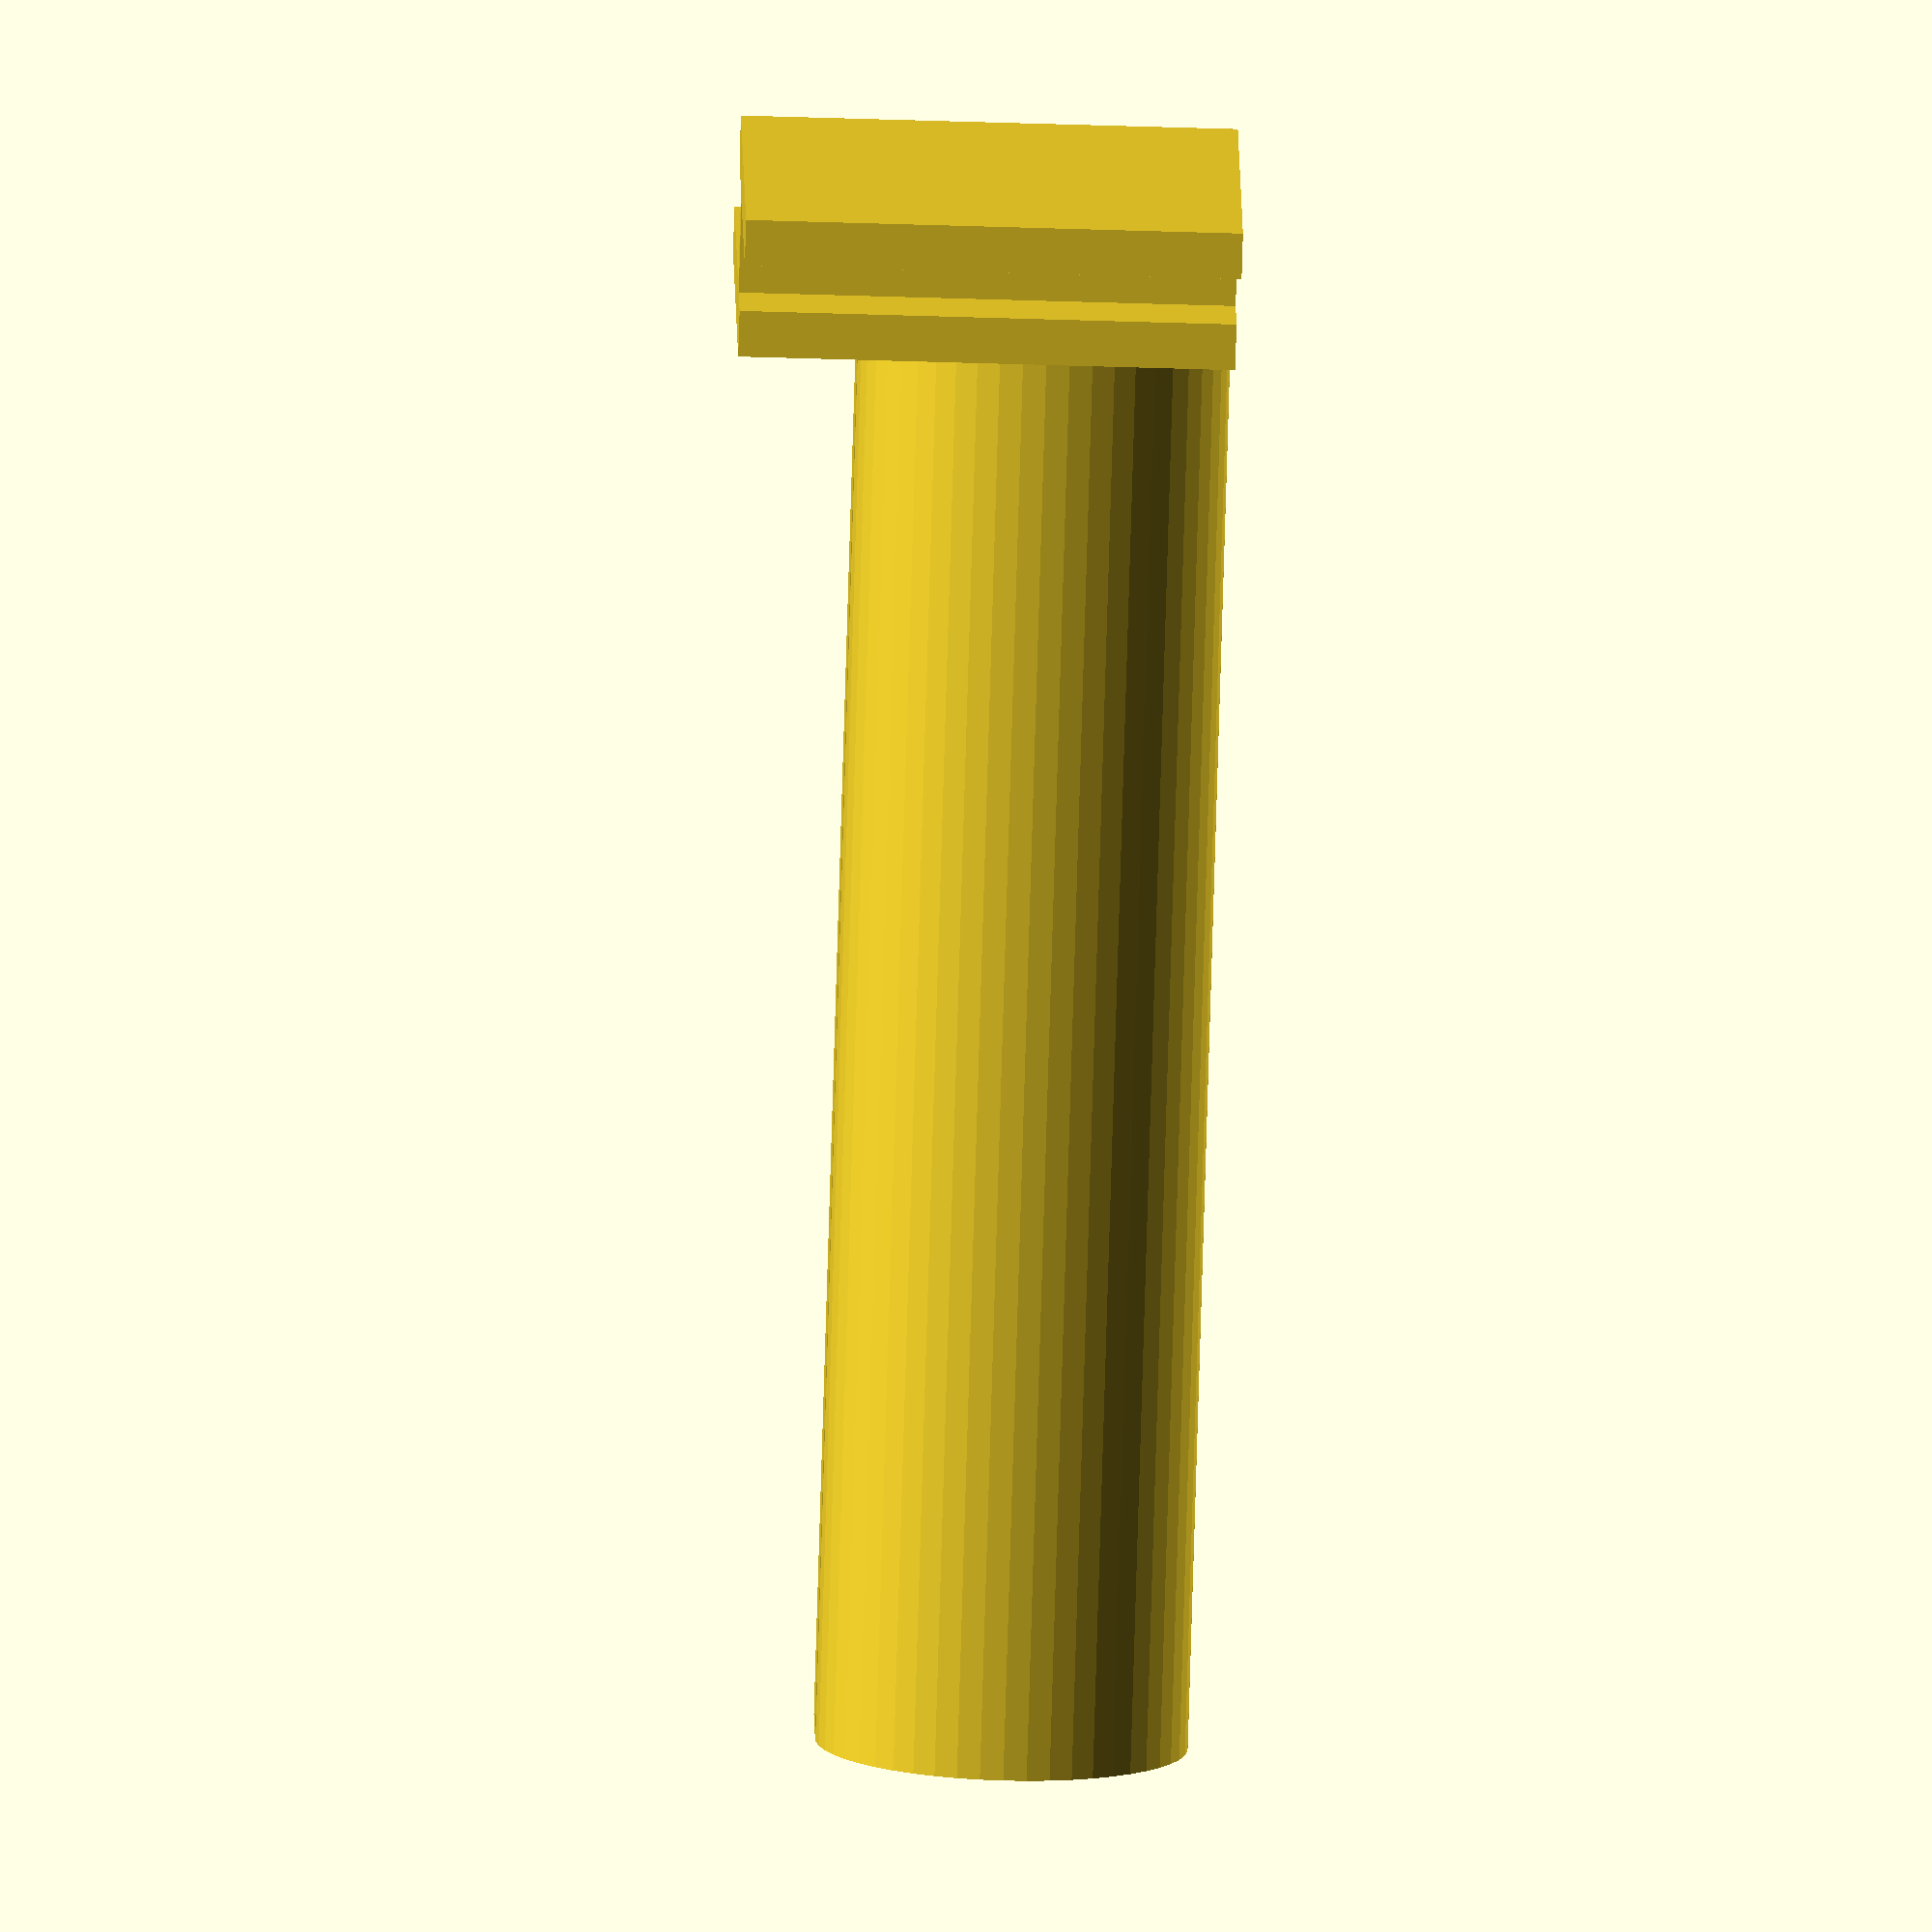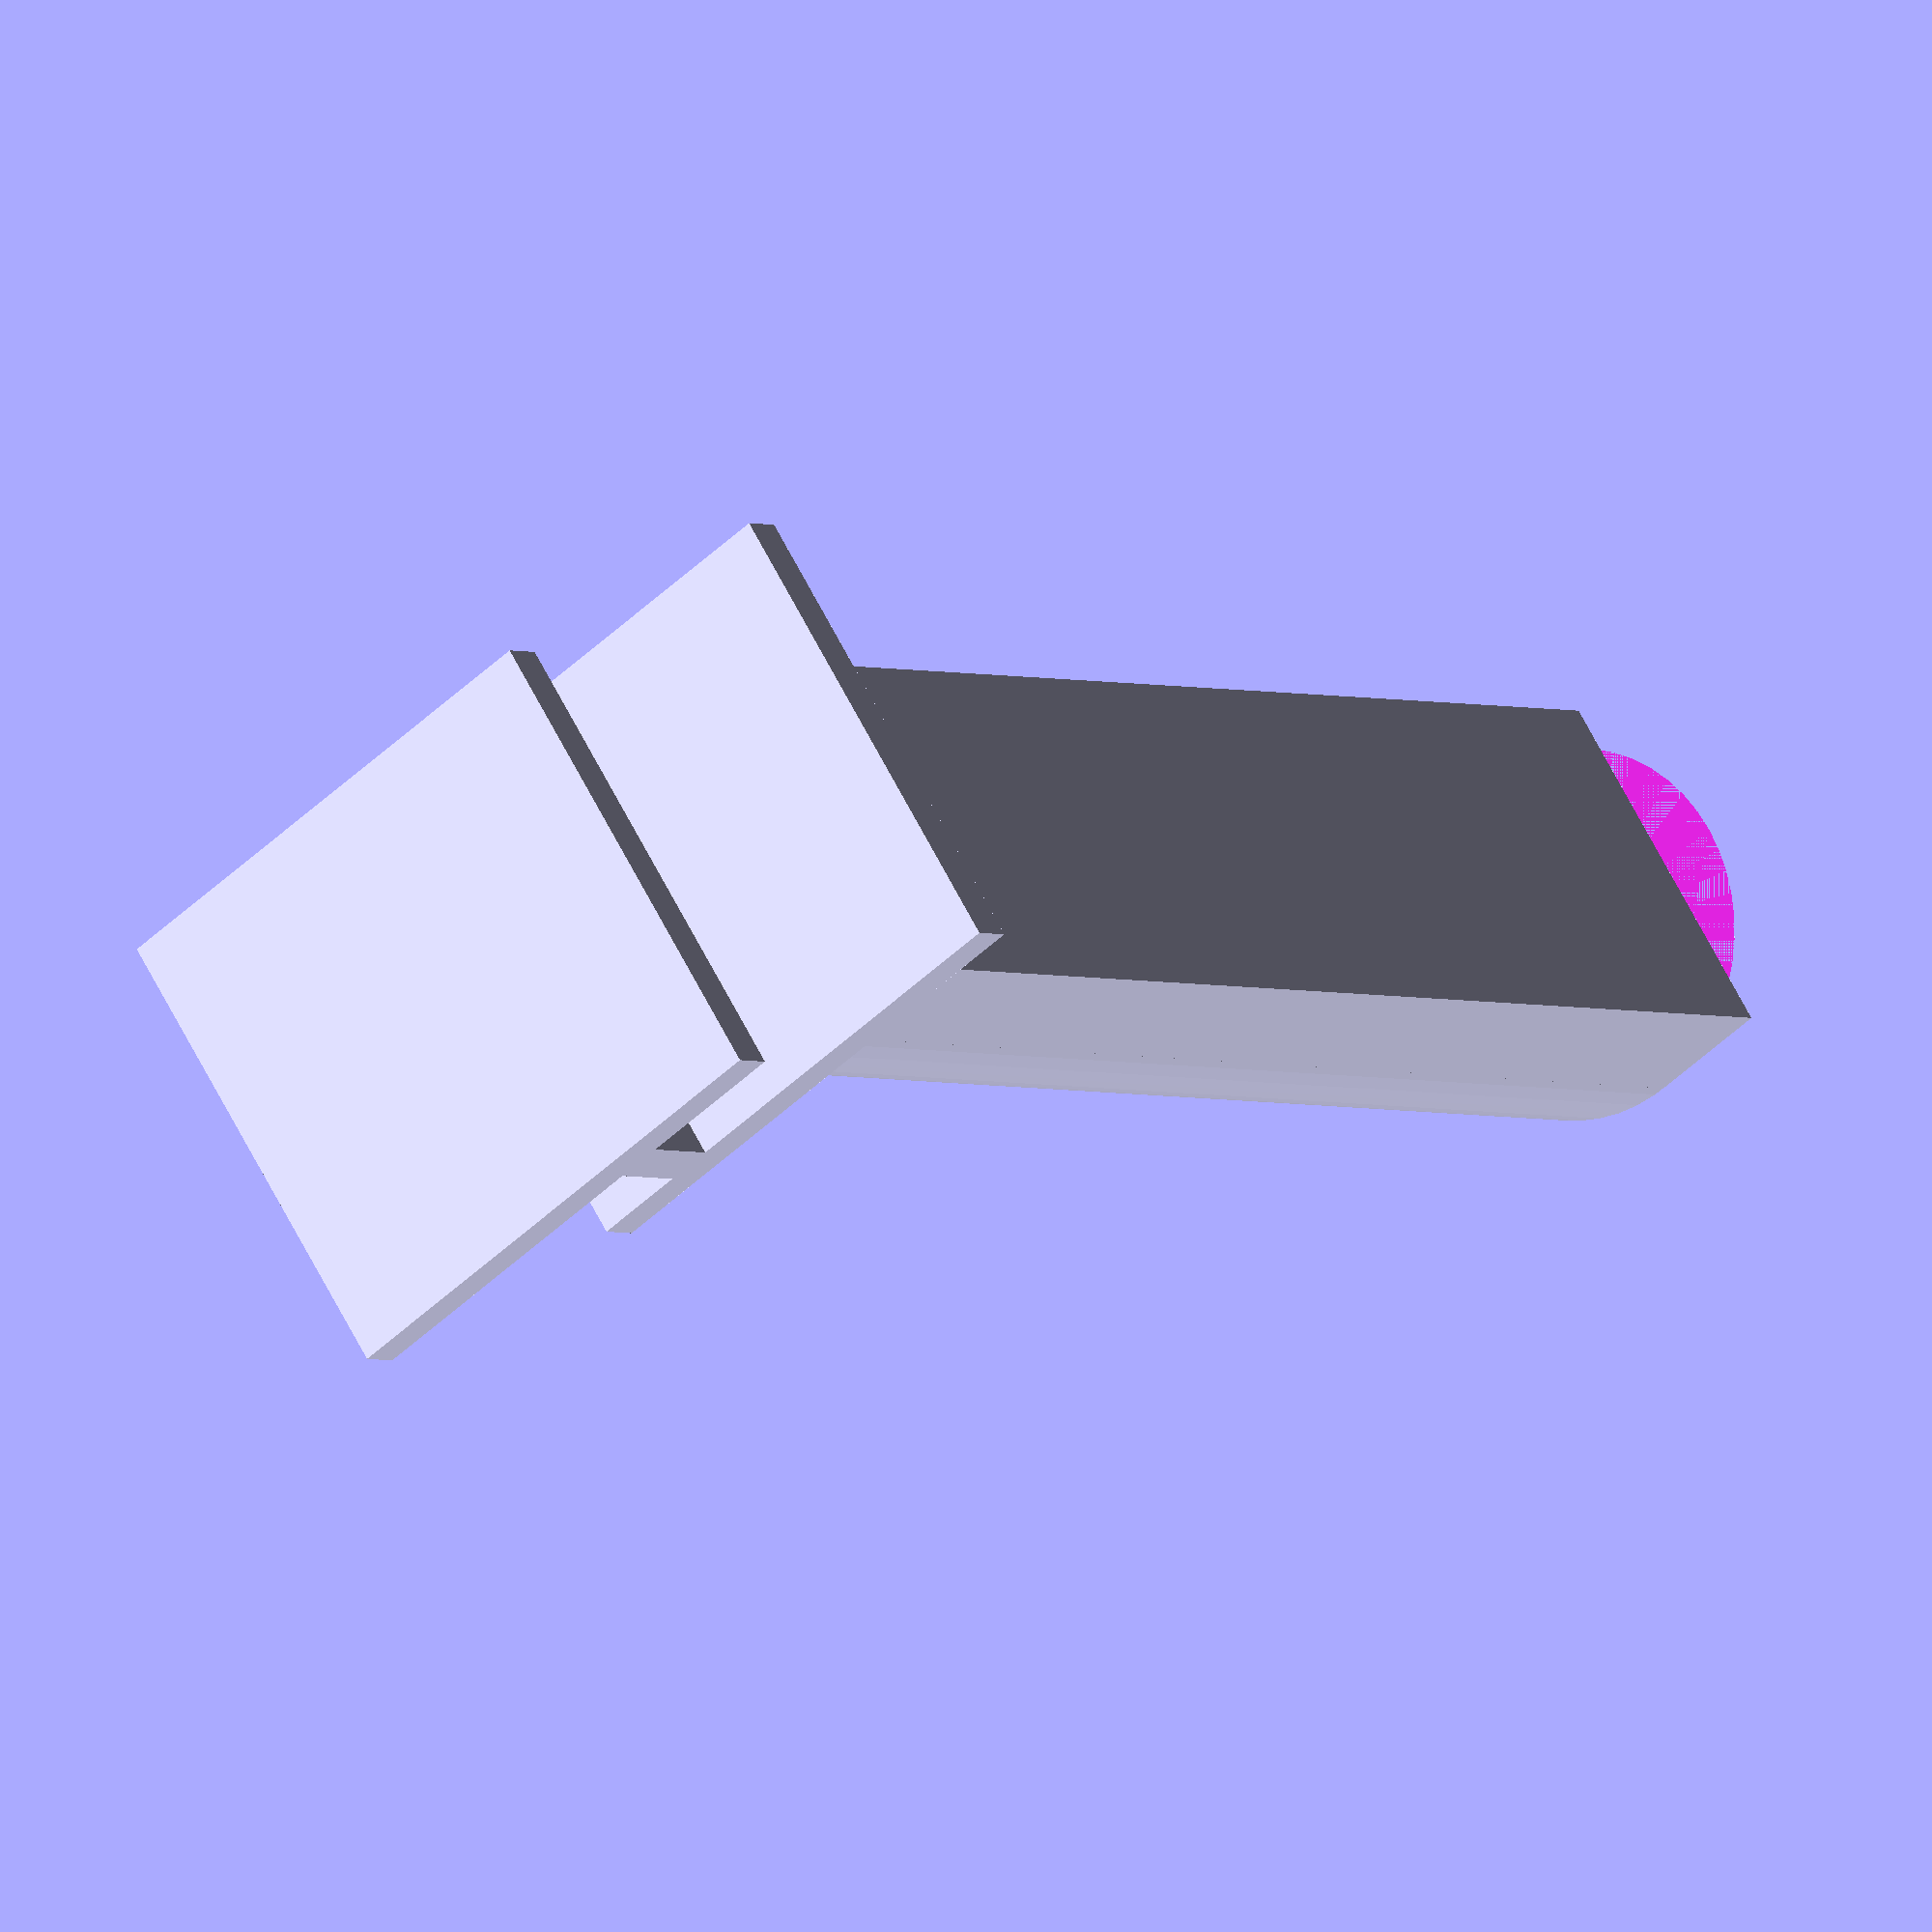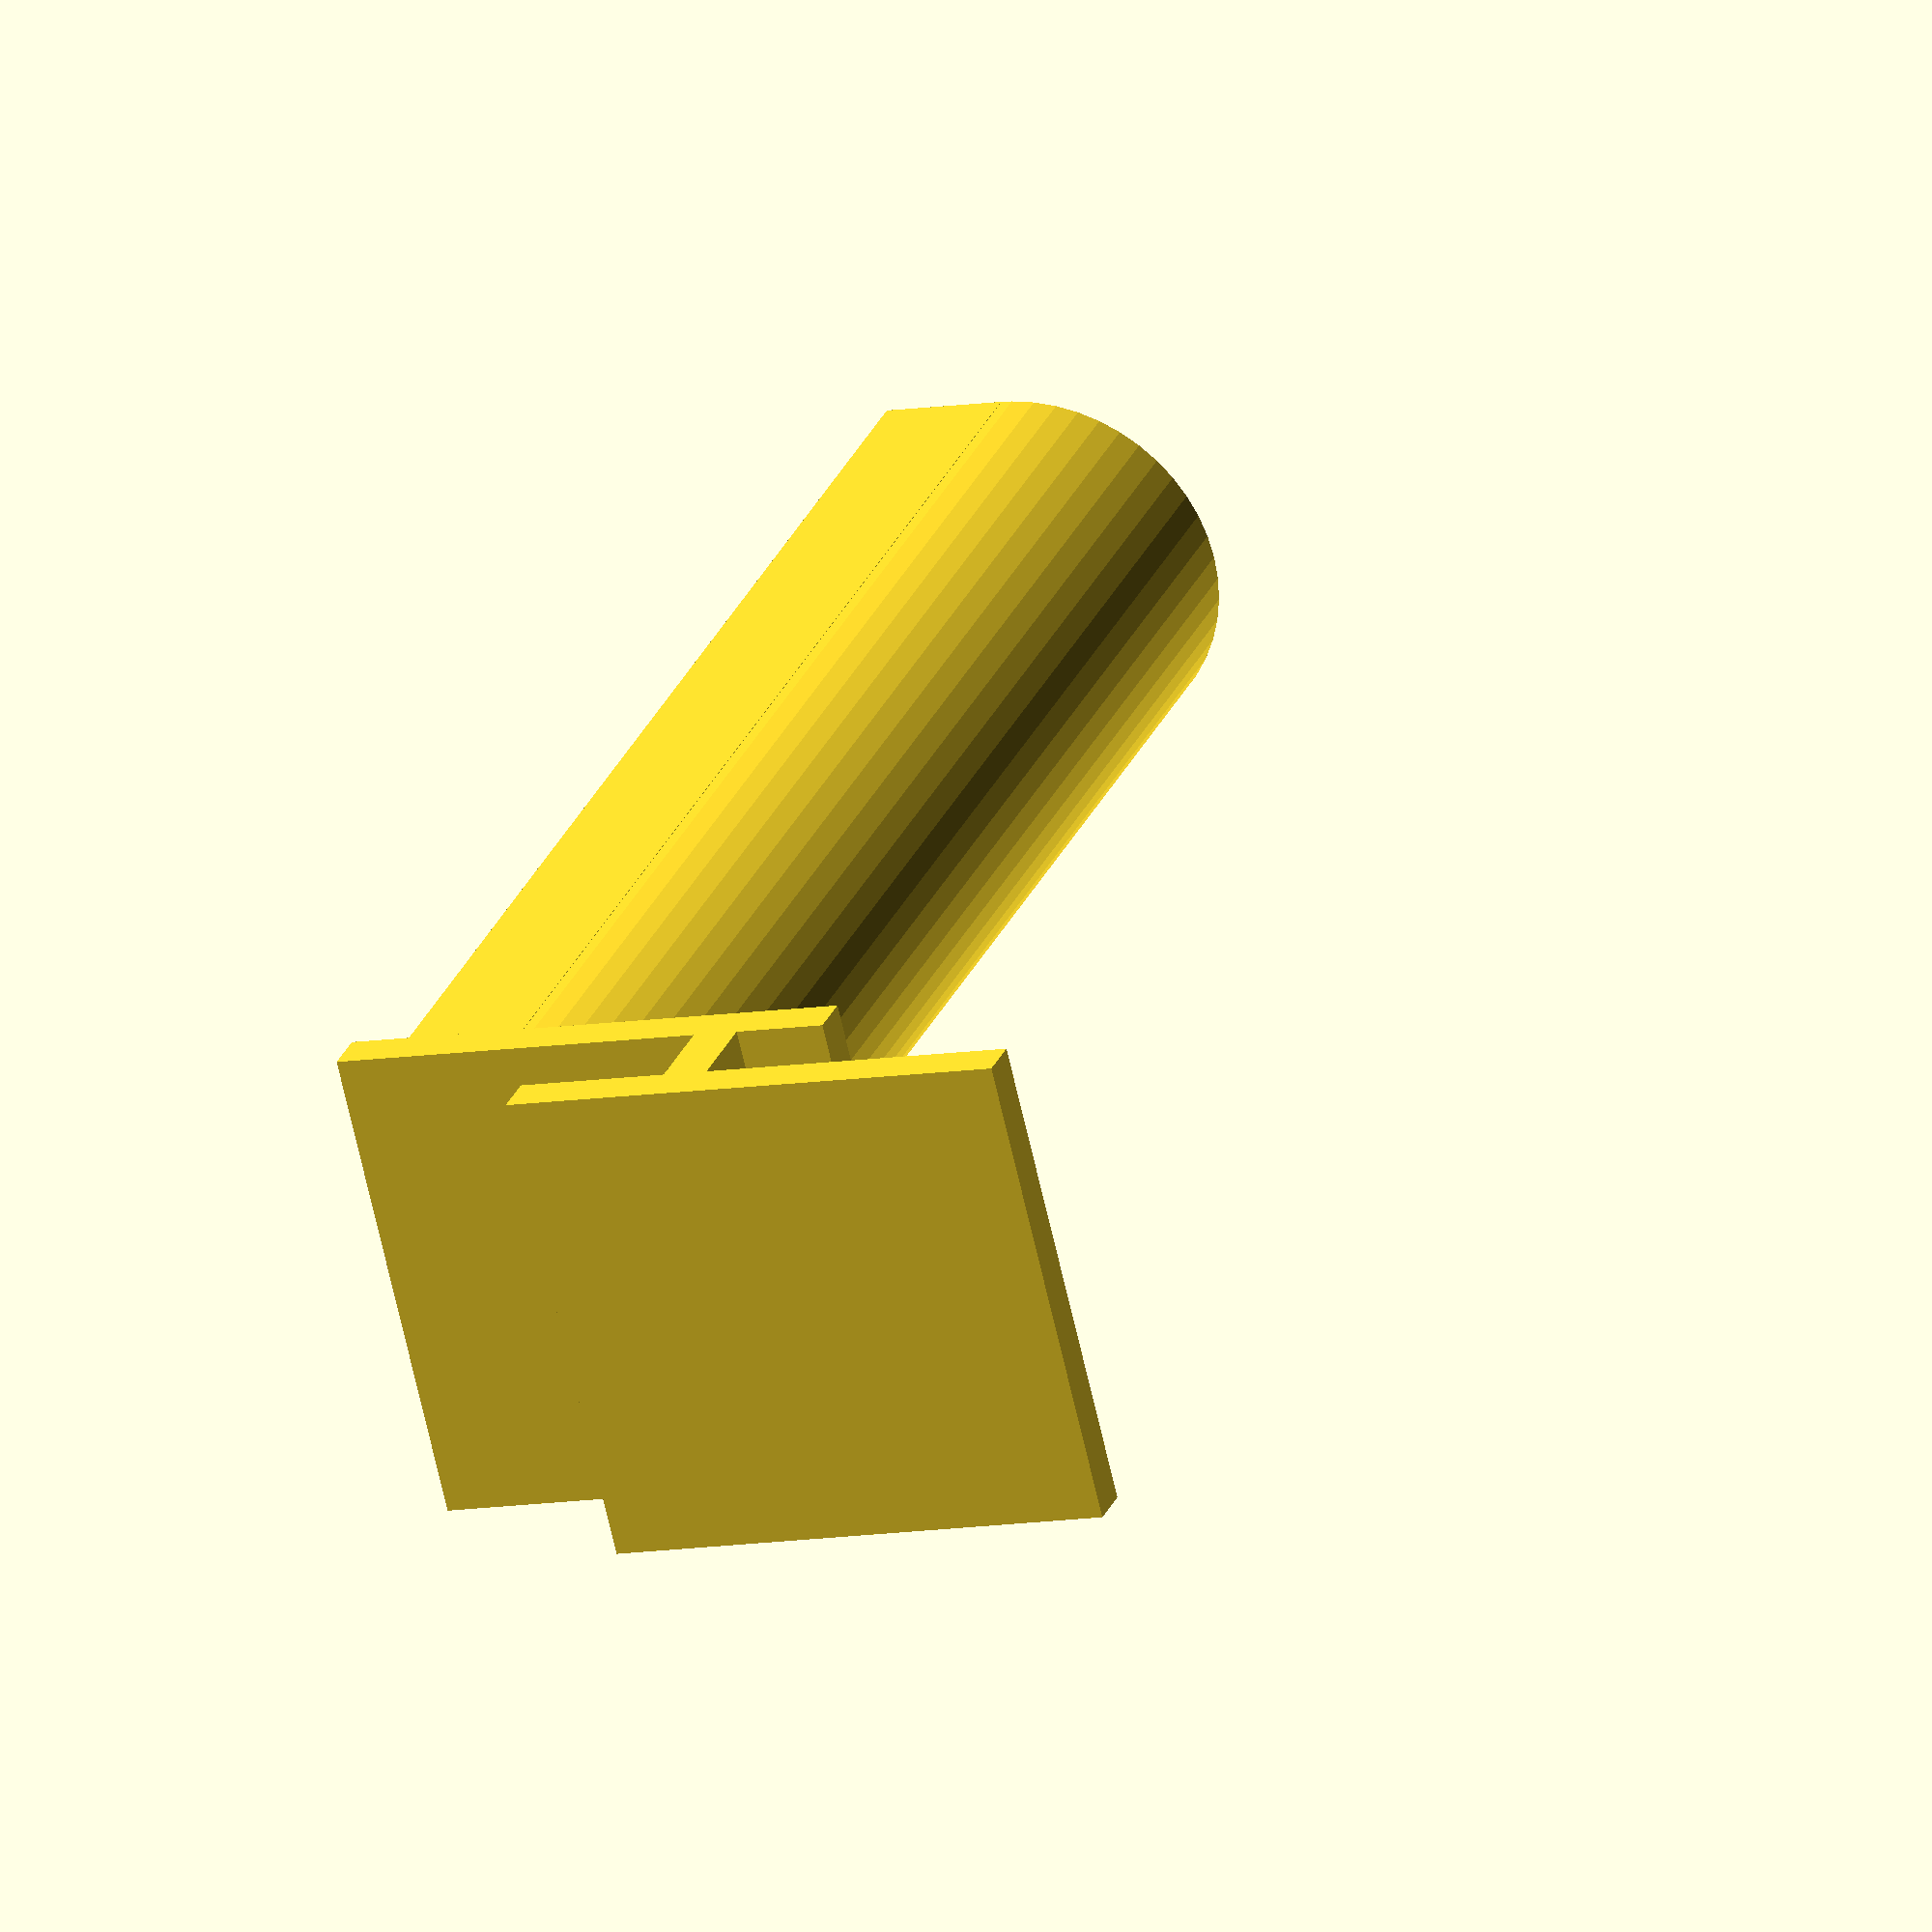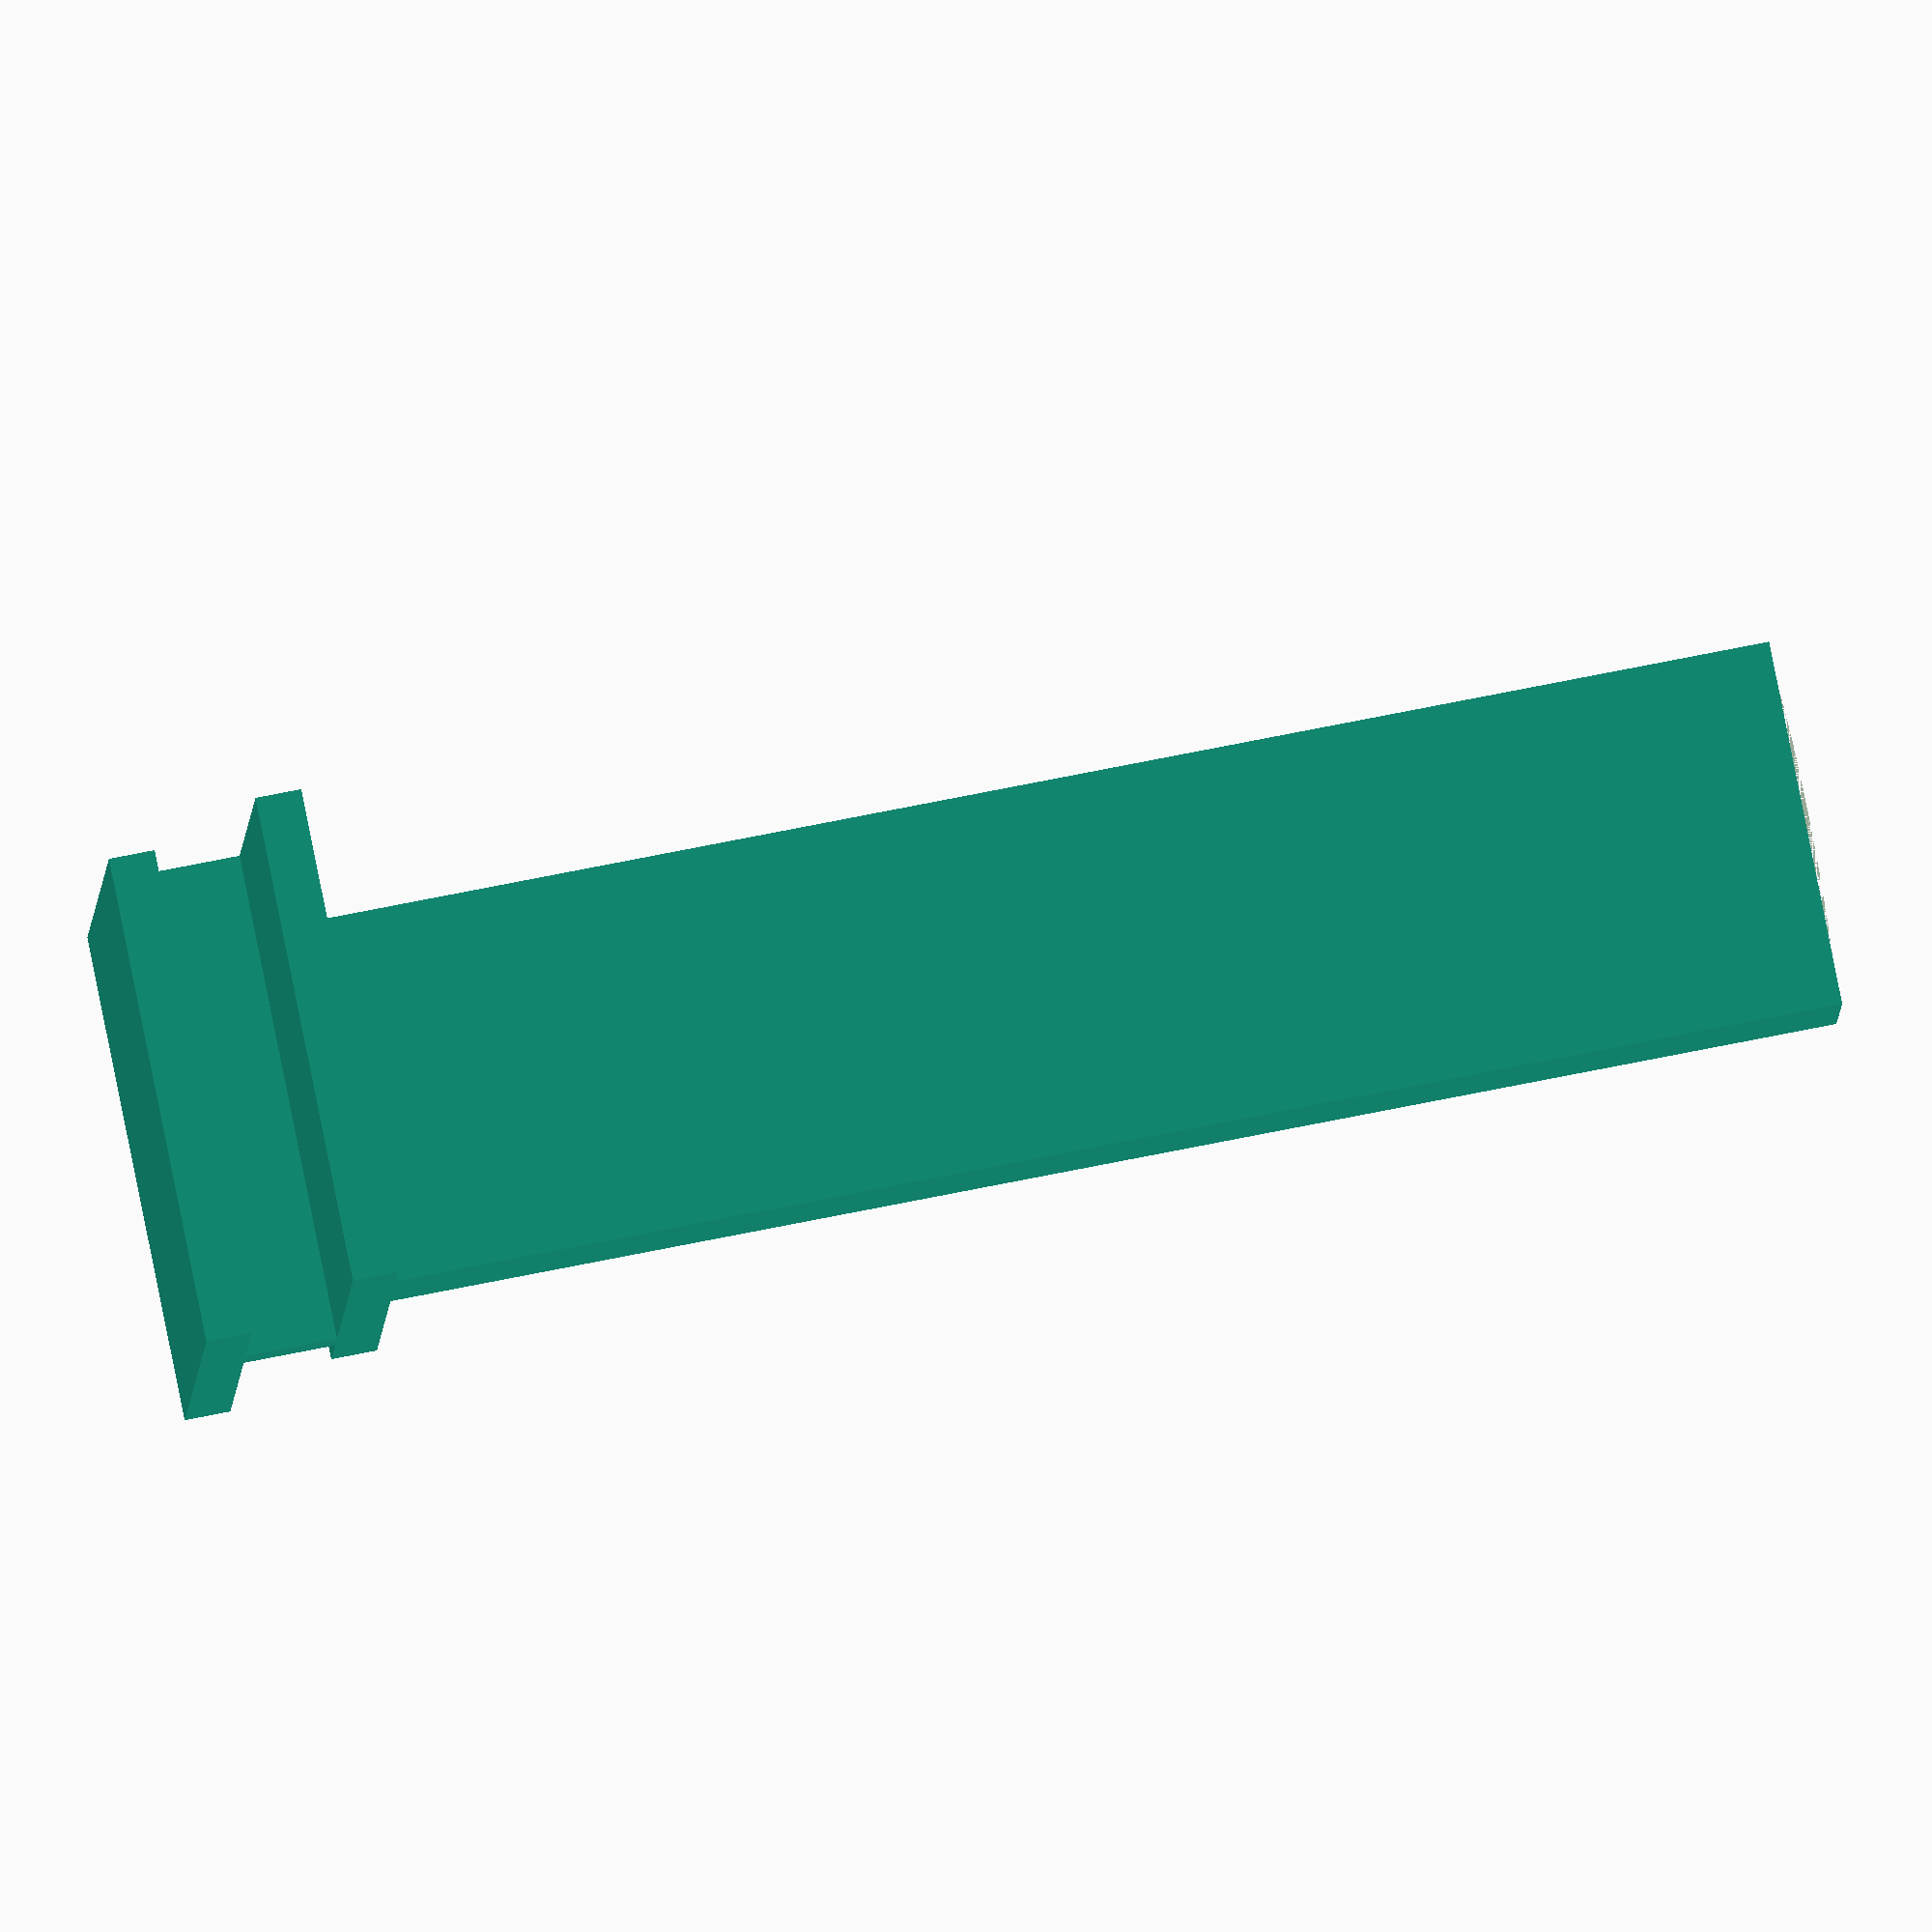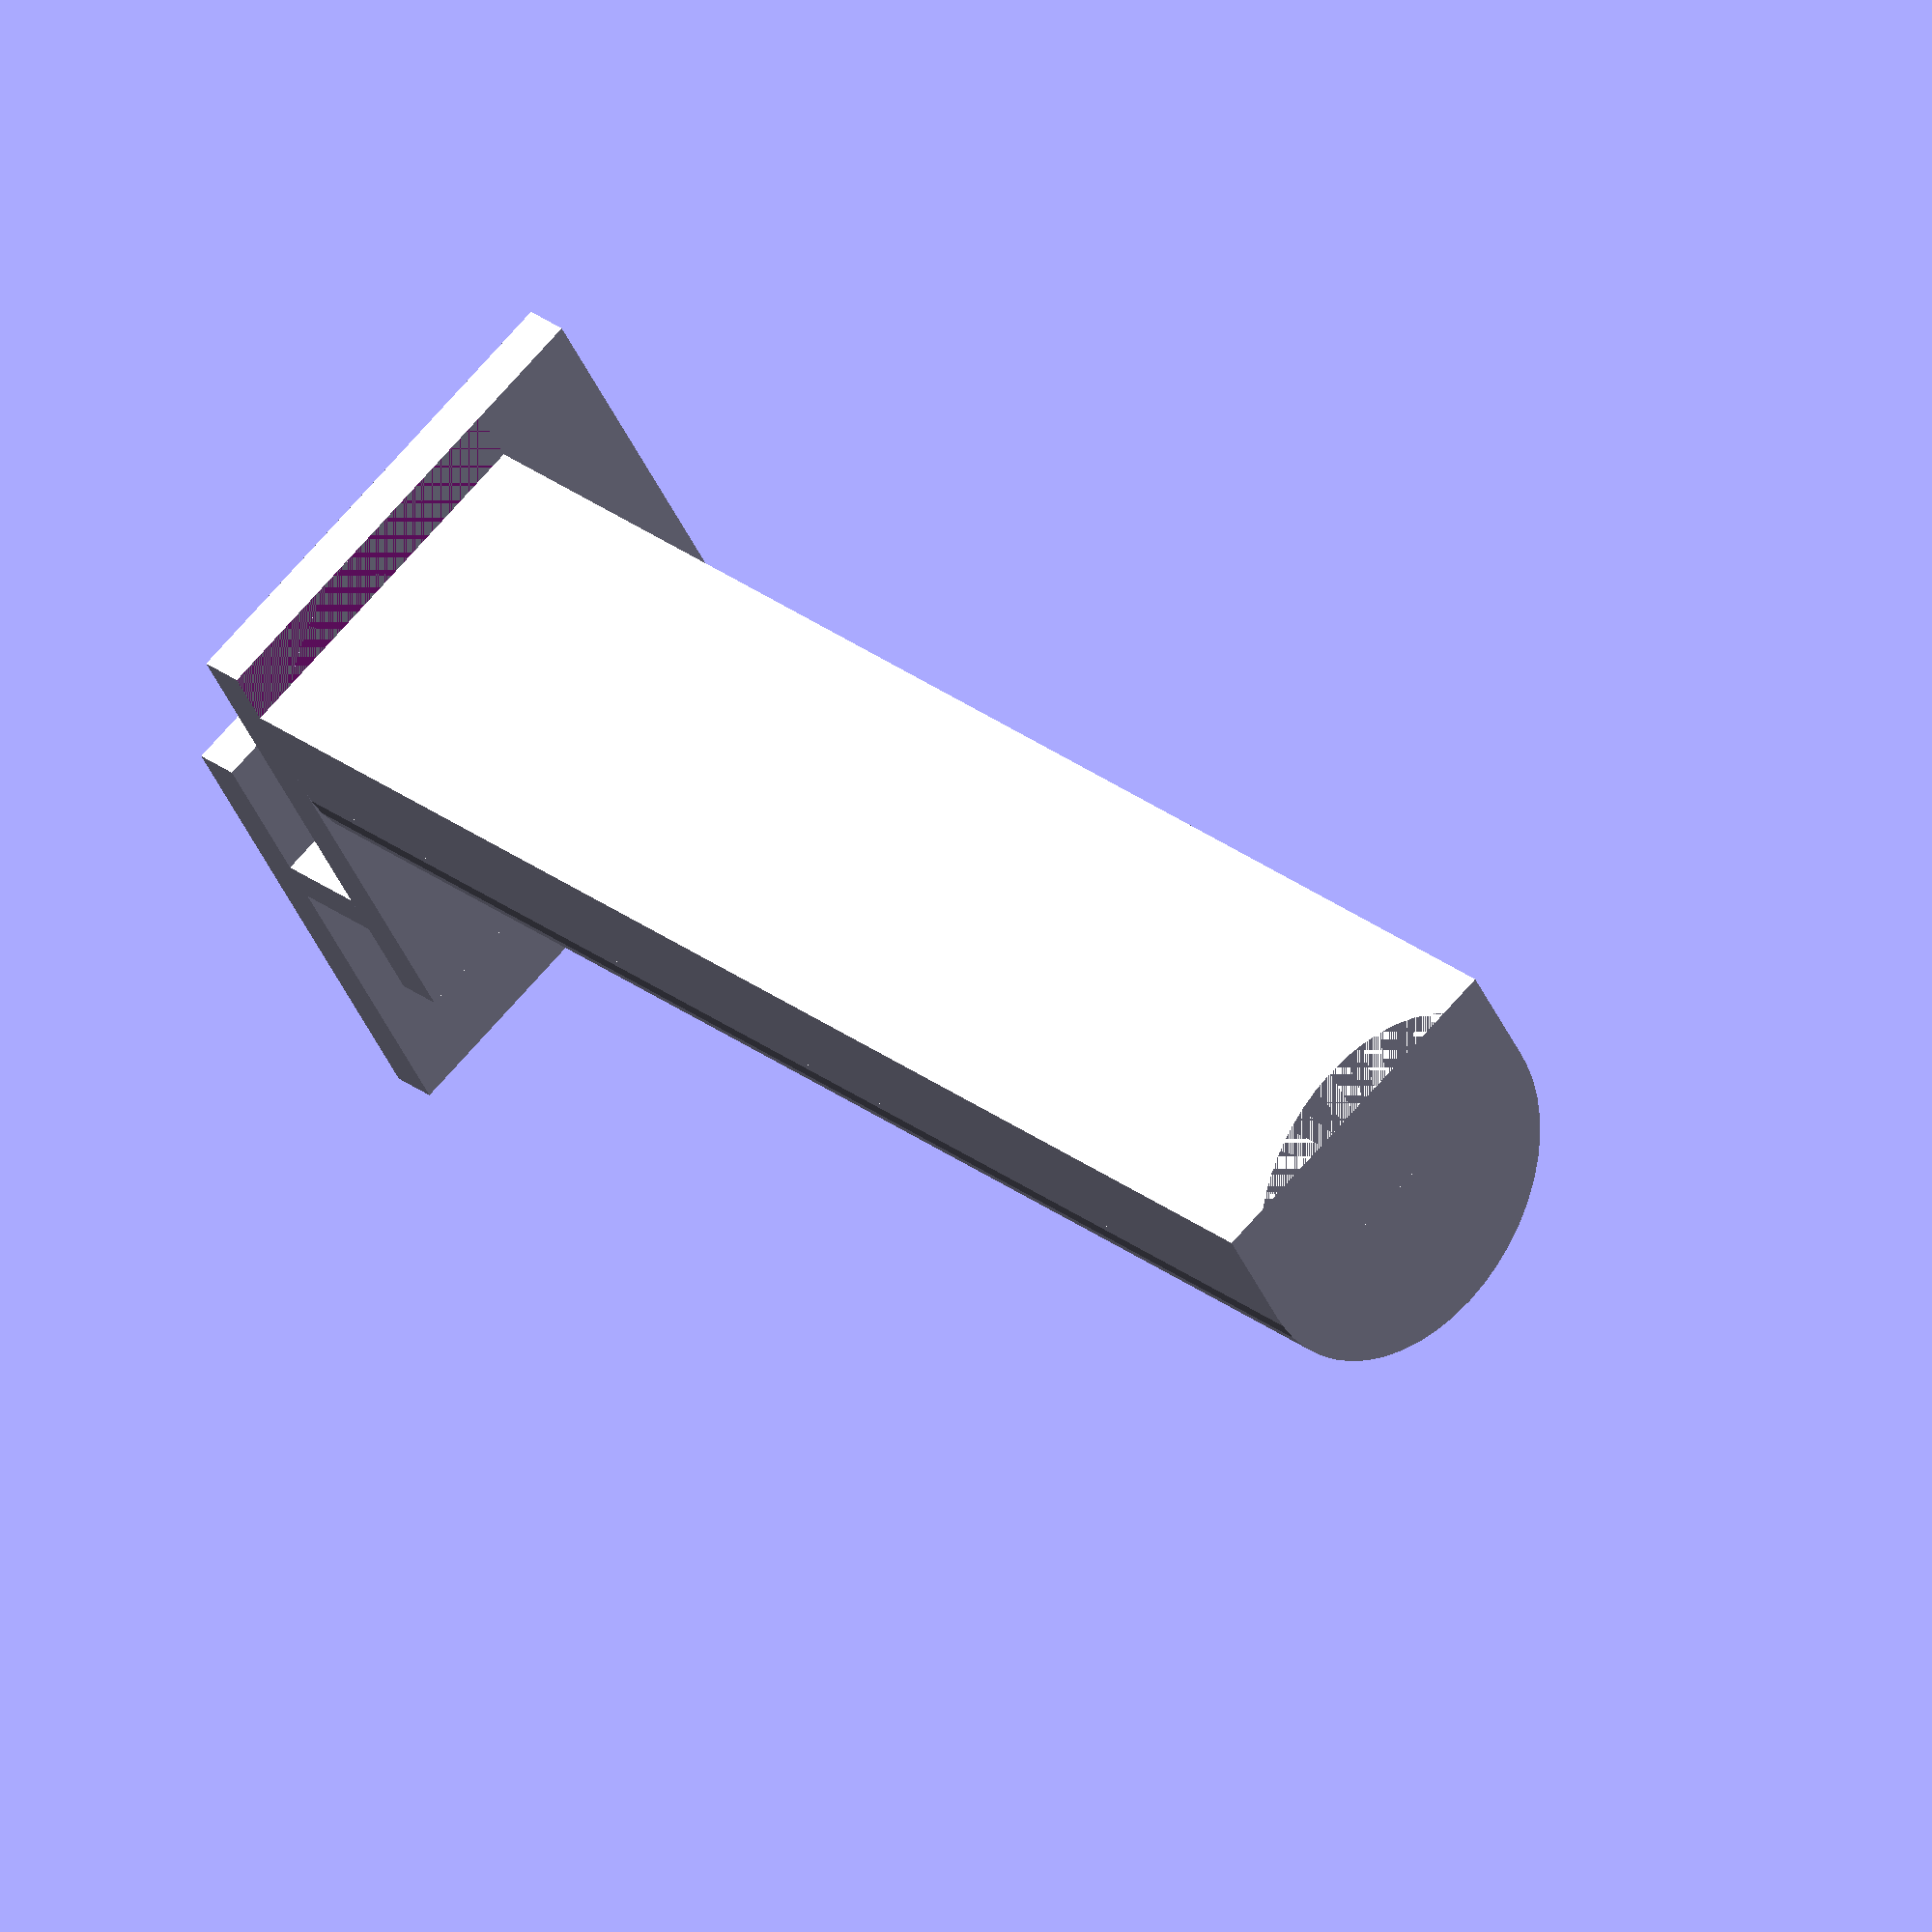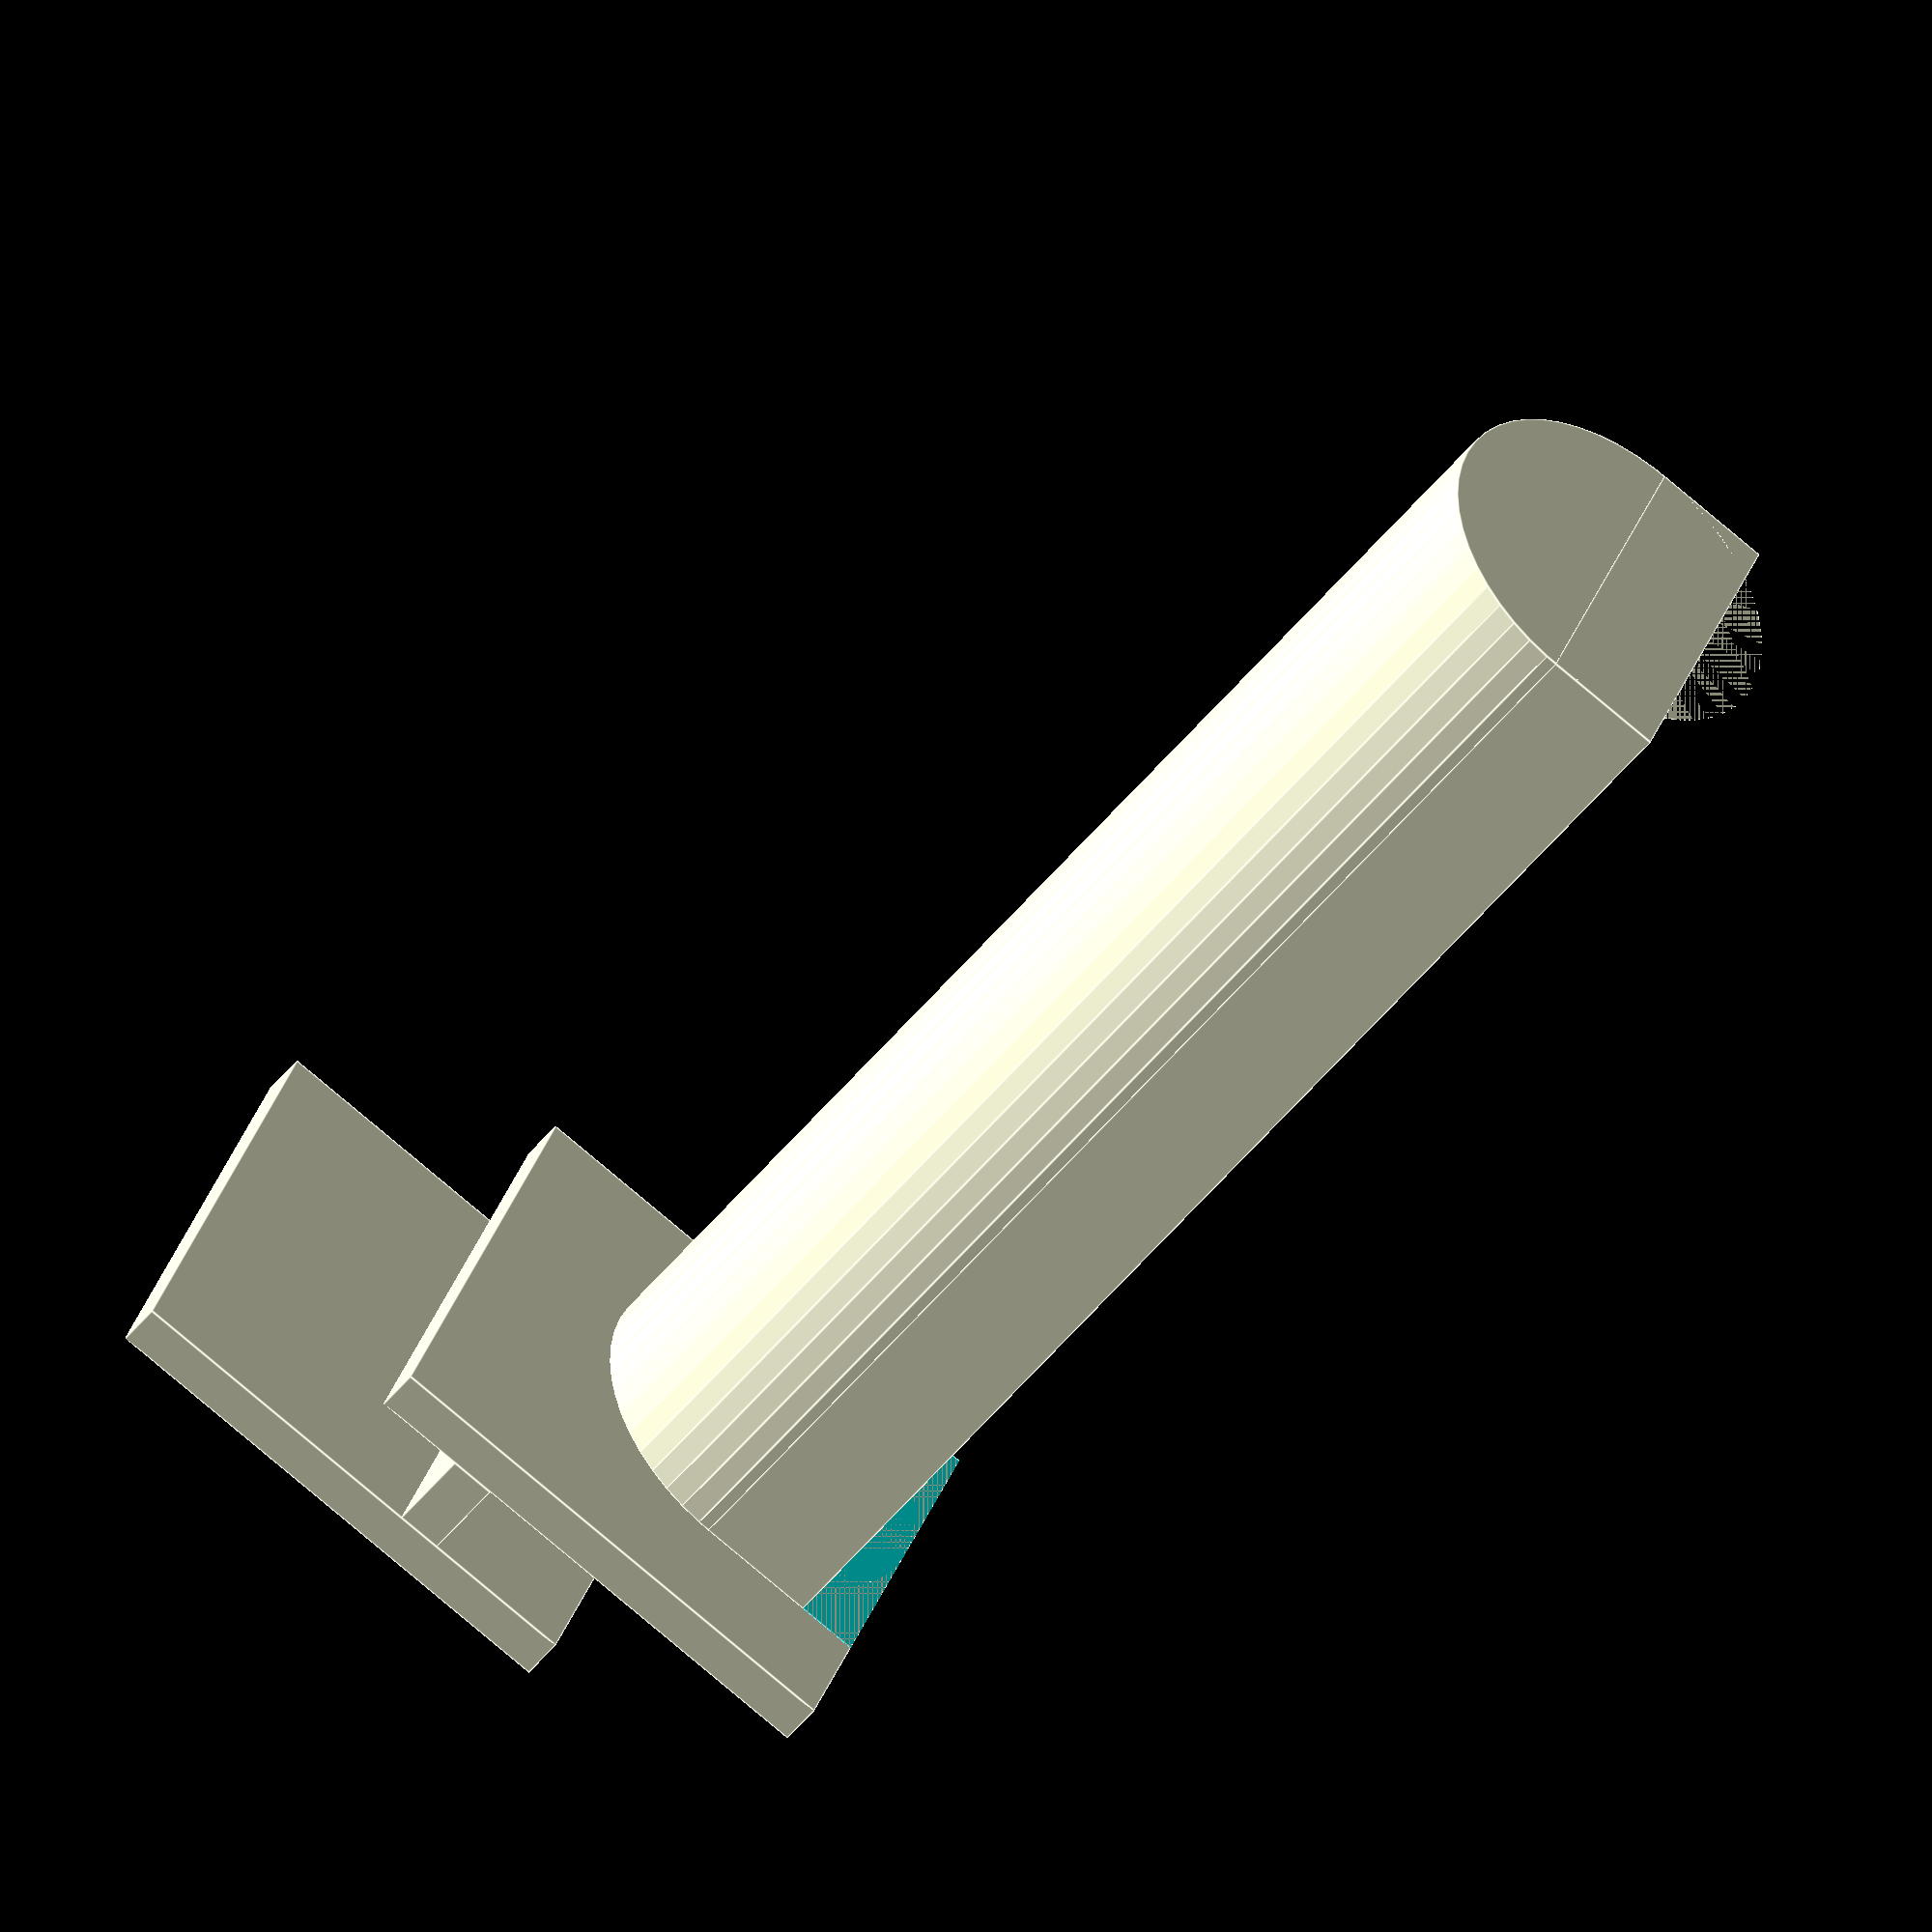
<openscad>
radius = 12;

cube([3, 34, 32]);
translate([3, 10, 0])
cube([6, 3, 32]);

translate([9, -15, 0]) {
  cube([3, 34, 32]);
  translate([3, 0, 0]) {
    difference() {
      translate([0, 12, radius])
      rotate([90, 0, 90])
      cylinder(h=95, r=radius, $fn=50);
      translate([0, -radius, 0])
      cube([95, radius * 2, radius * 2]);
    }
    translate([0, 4, 0])
    cube([95, 8, radius * 2]);
  }
}

</openscad>
<views>
elev=240.5 azim=341.9 roll=91.8 proj=o view=solid
elev=291.6 azim=127.2 roll=152.4 proj=o view=solid
elev=247.8 azim=70.6 roll=347.1 proj=o view=wireframe
elev=278.1 azim=177.6 roll=168.7 proj=o view=wireframe
elev=290.8 azim=209.6 roll=220.8 proj=o view=solid
elev=328.2 azim=306.9 roll=17.0 proj=o view=edges
</views>
